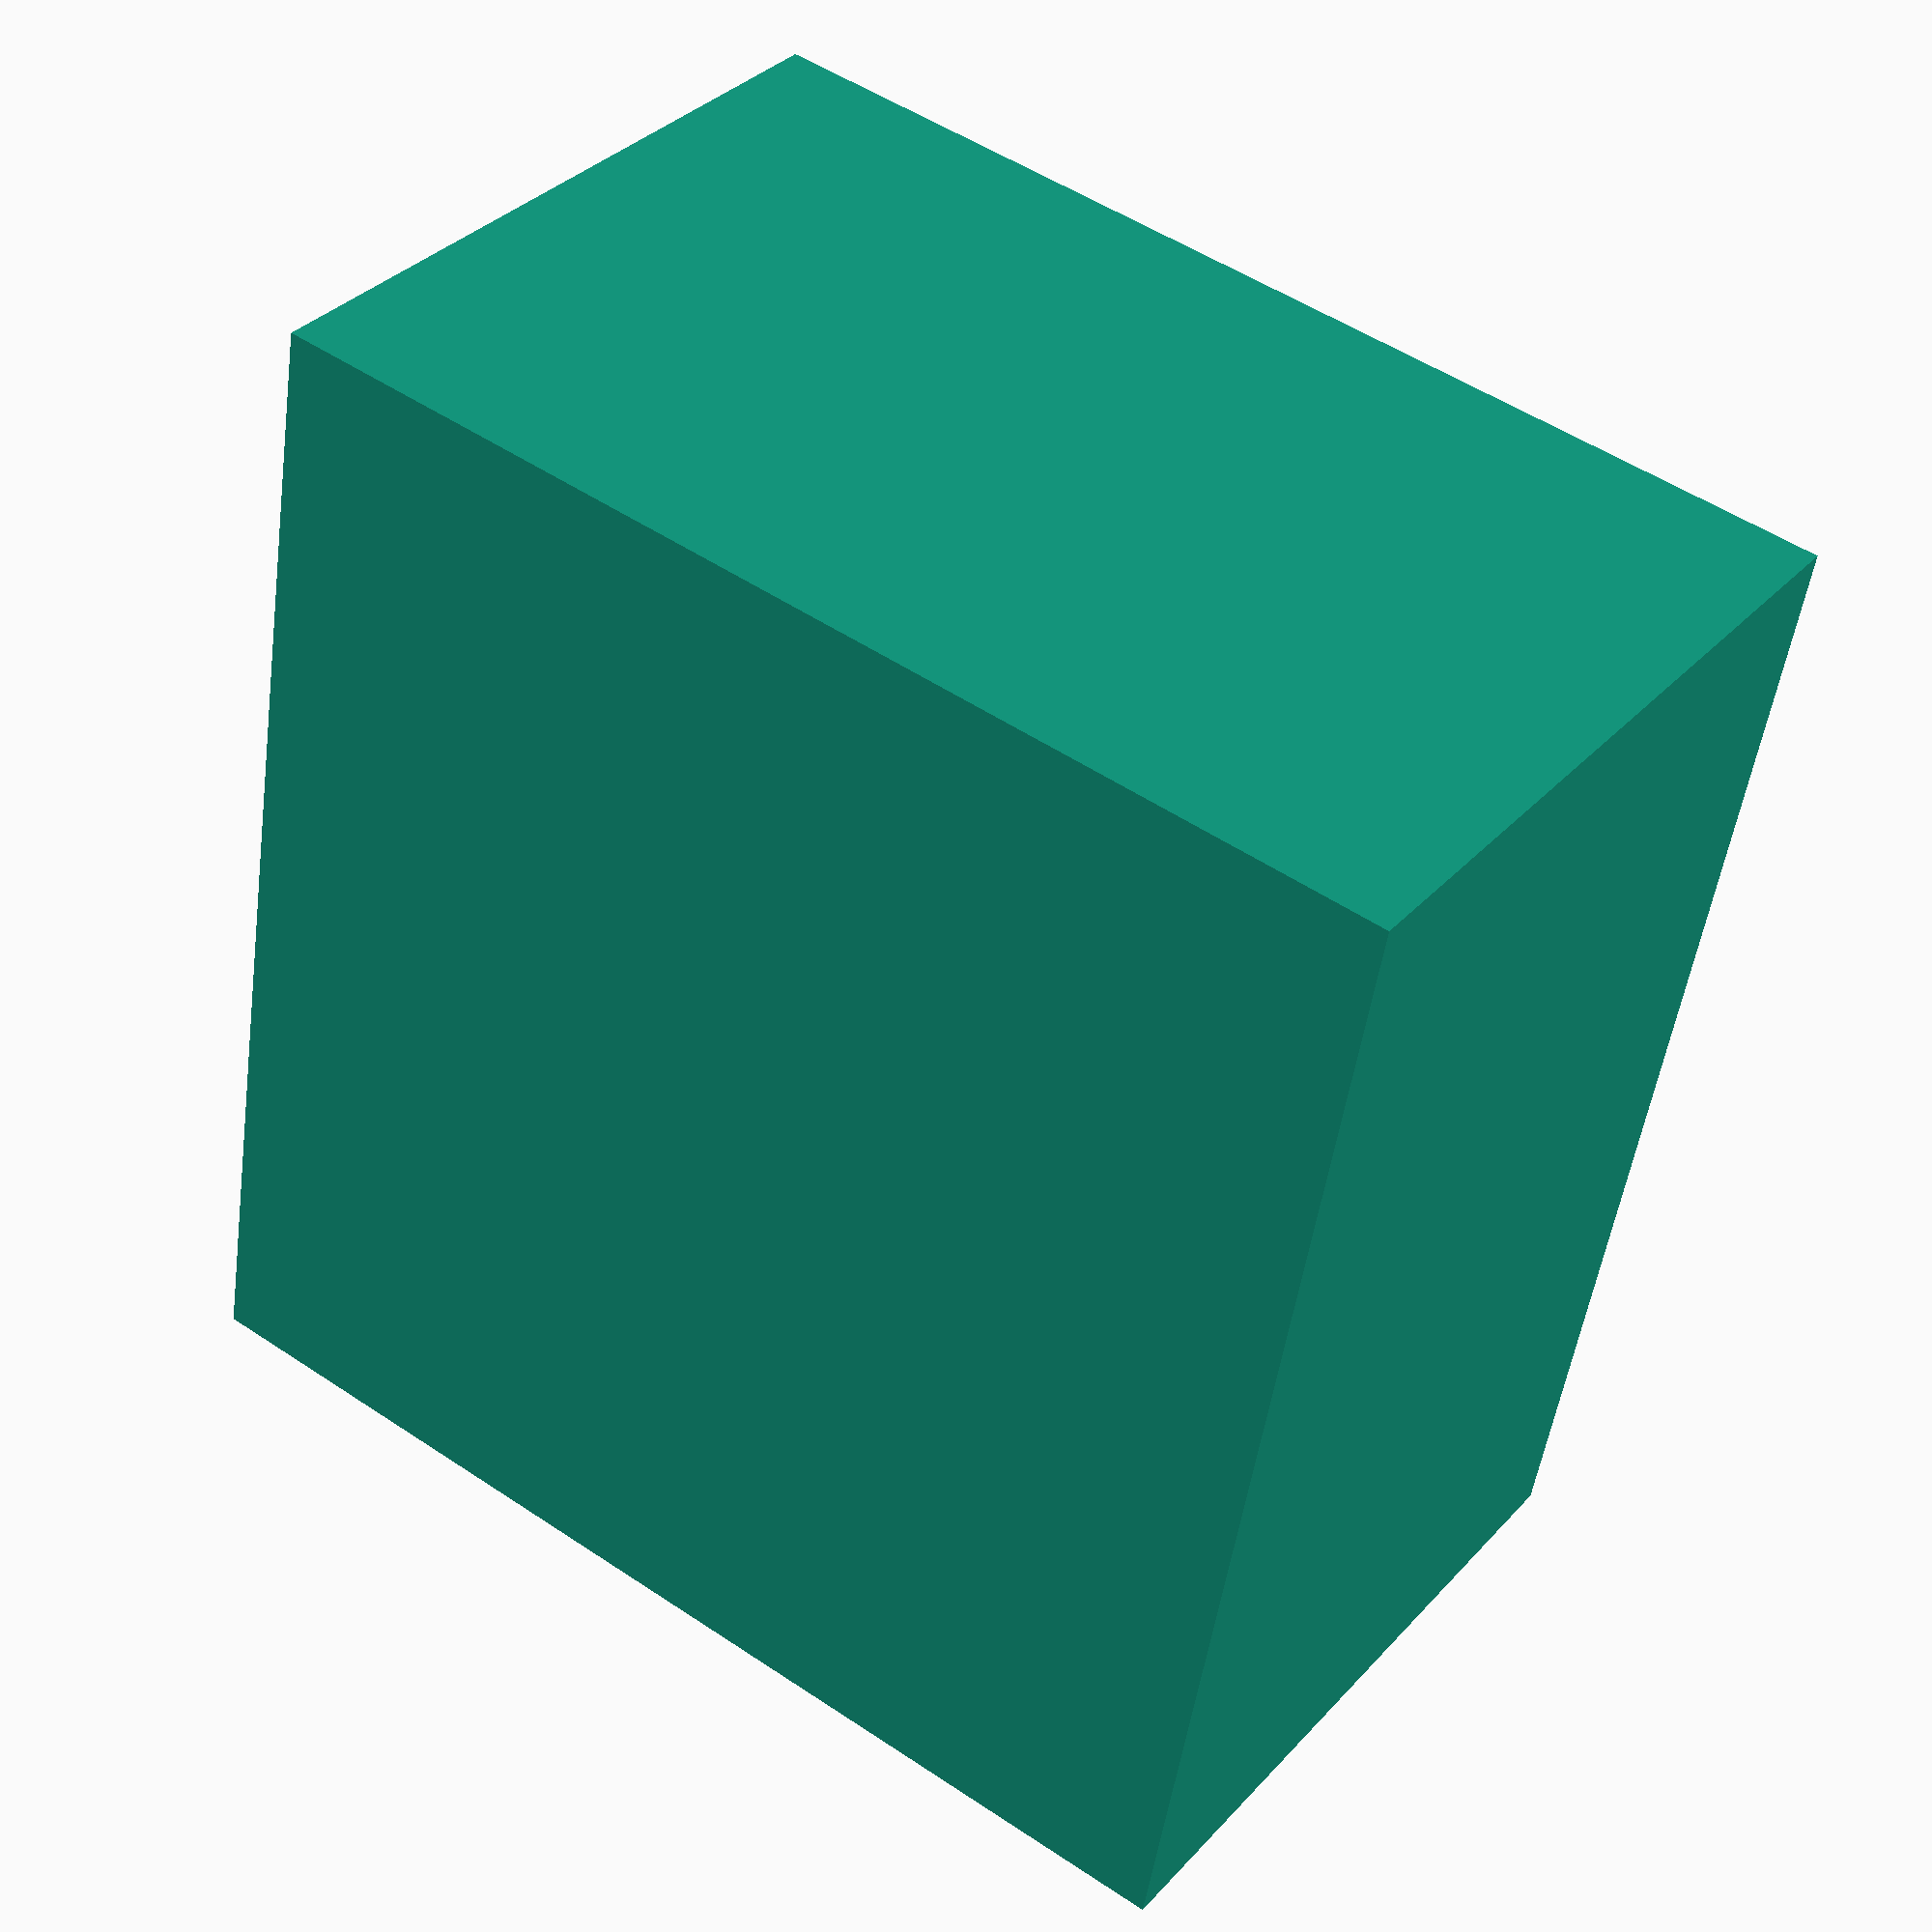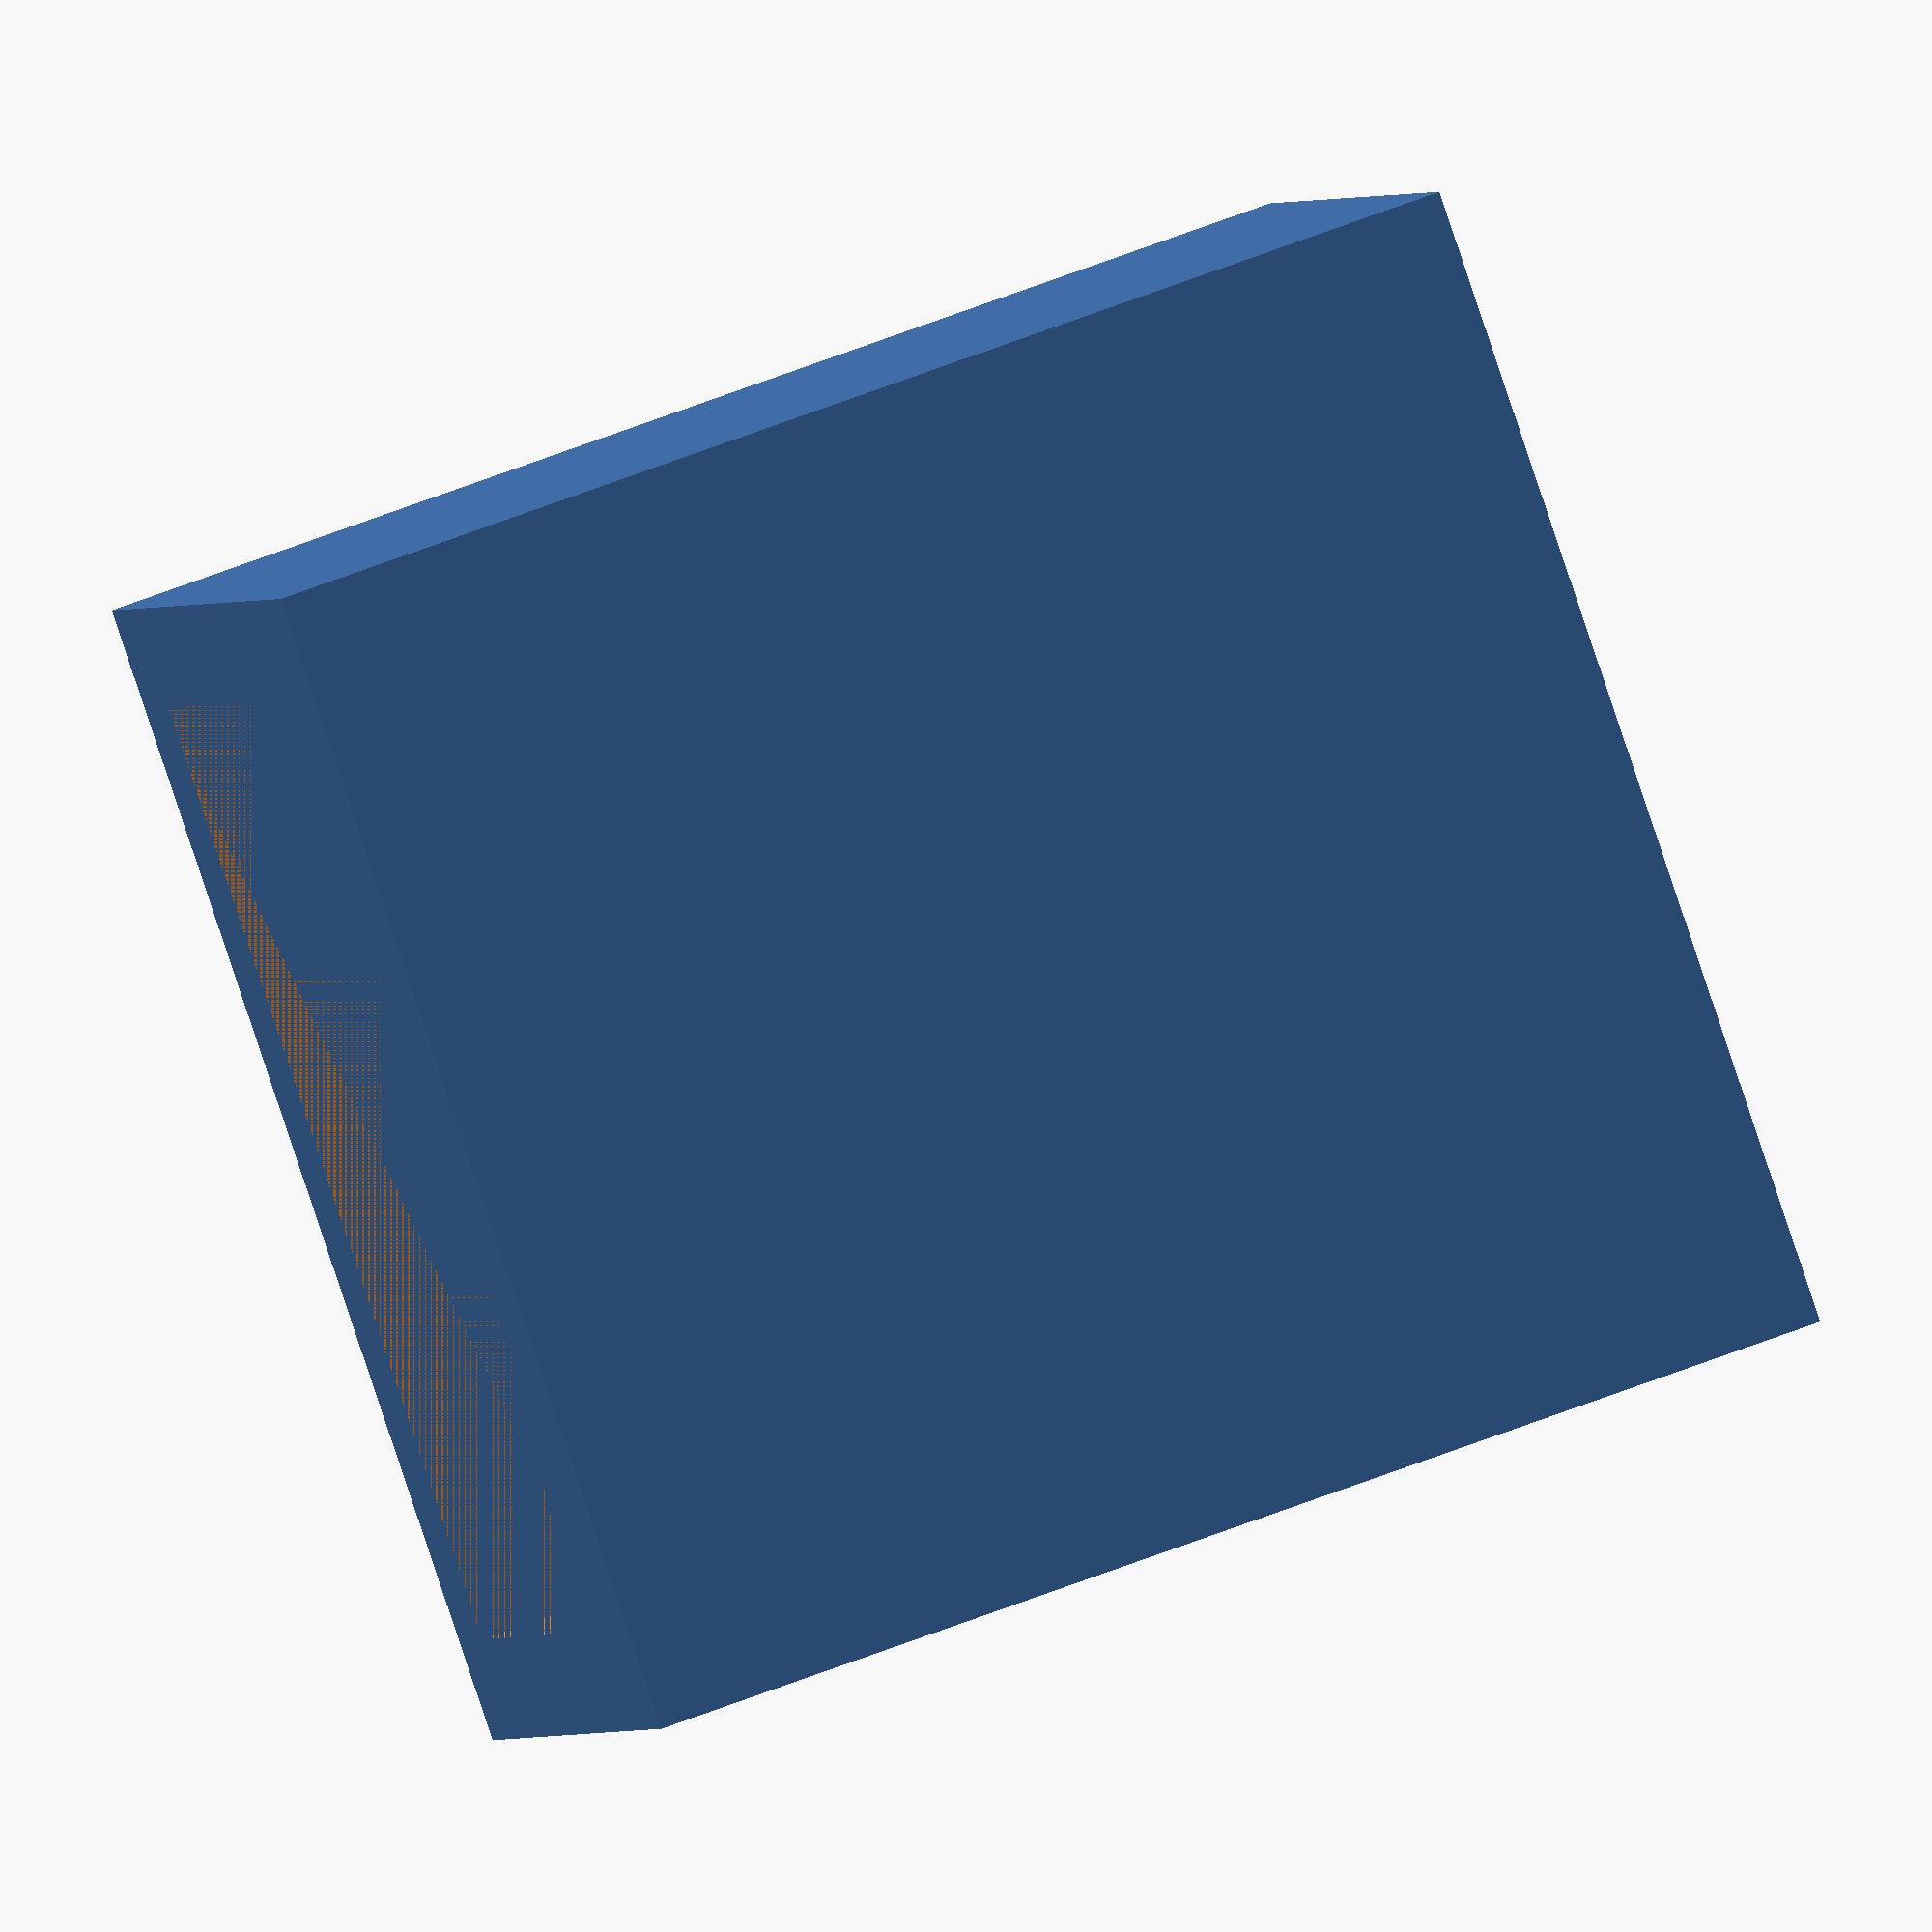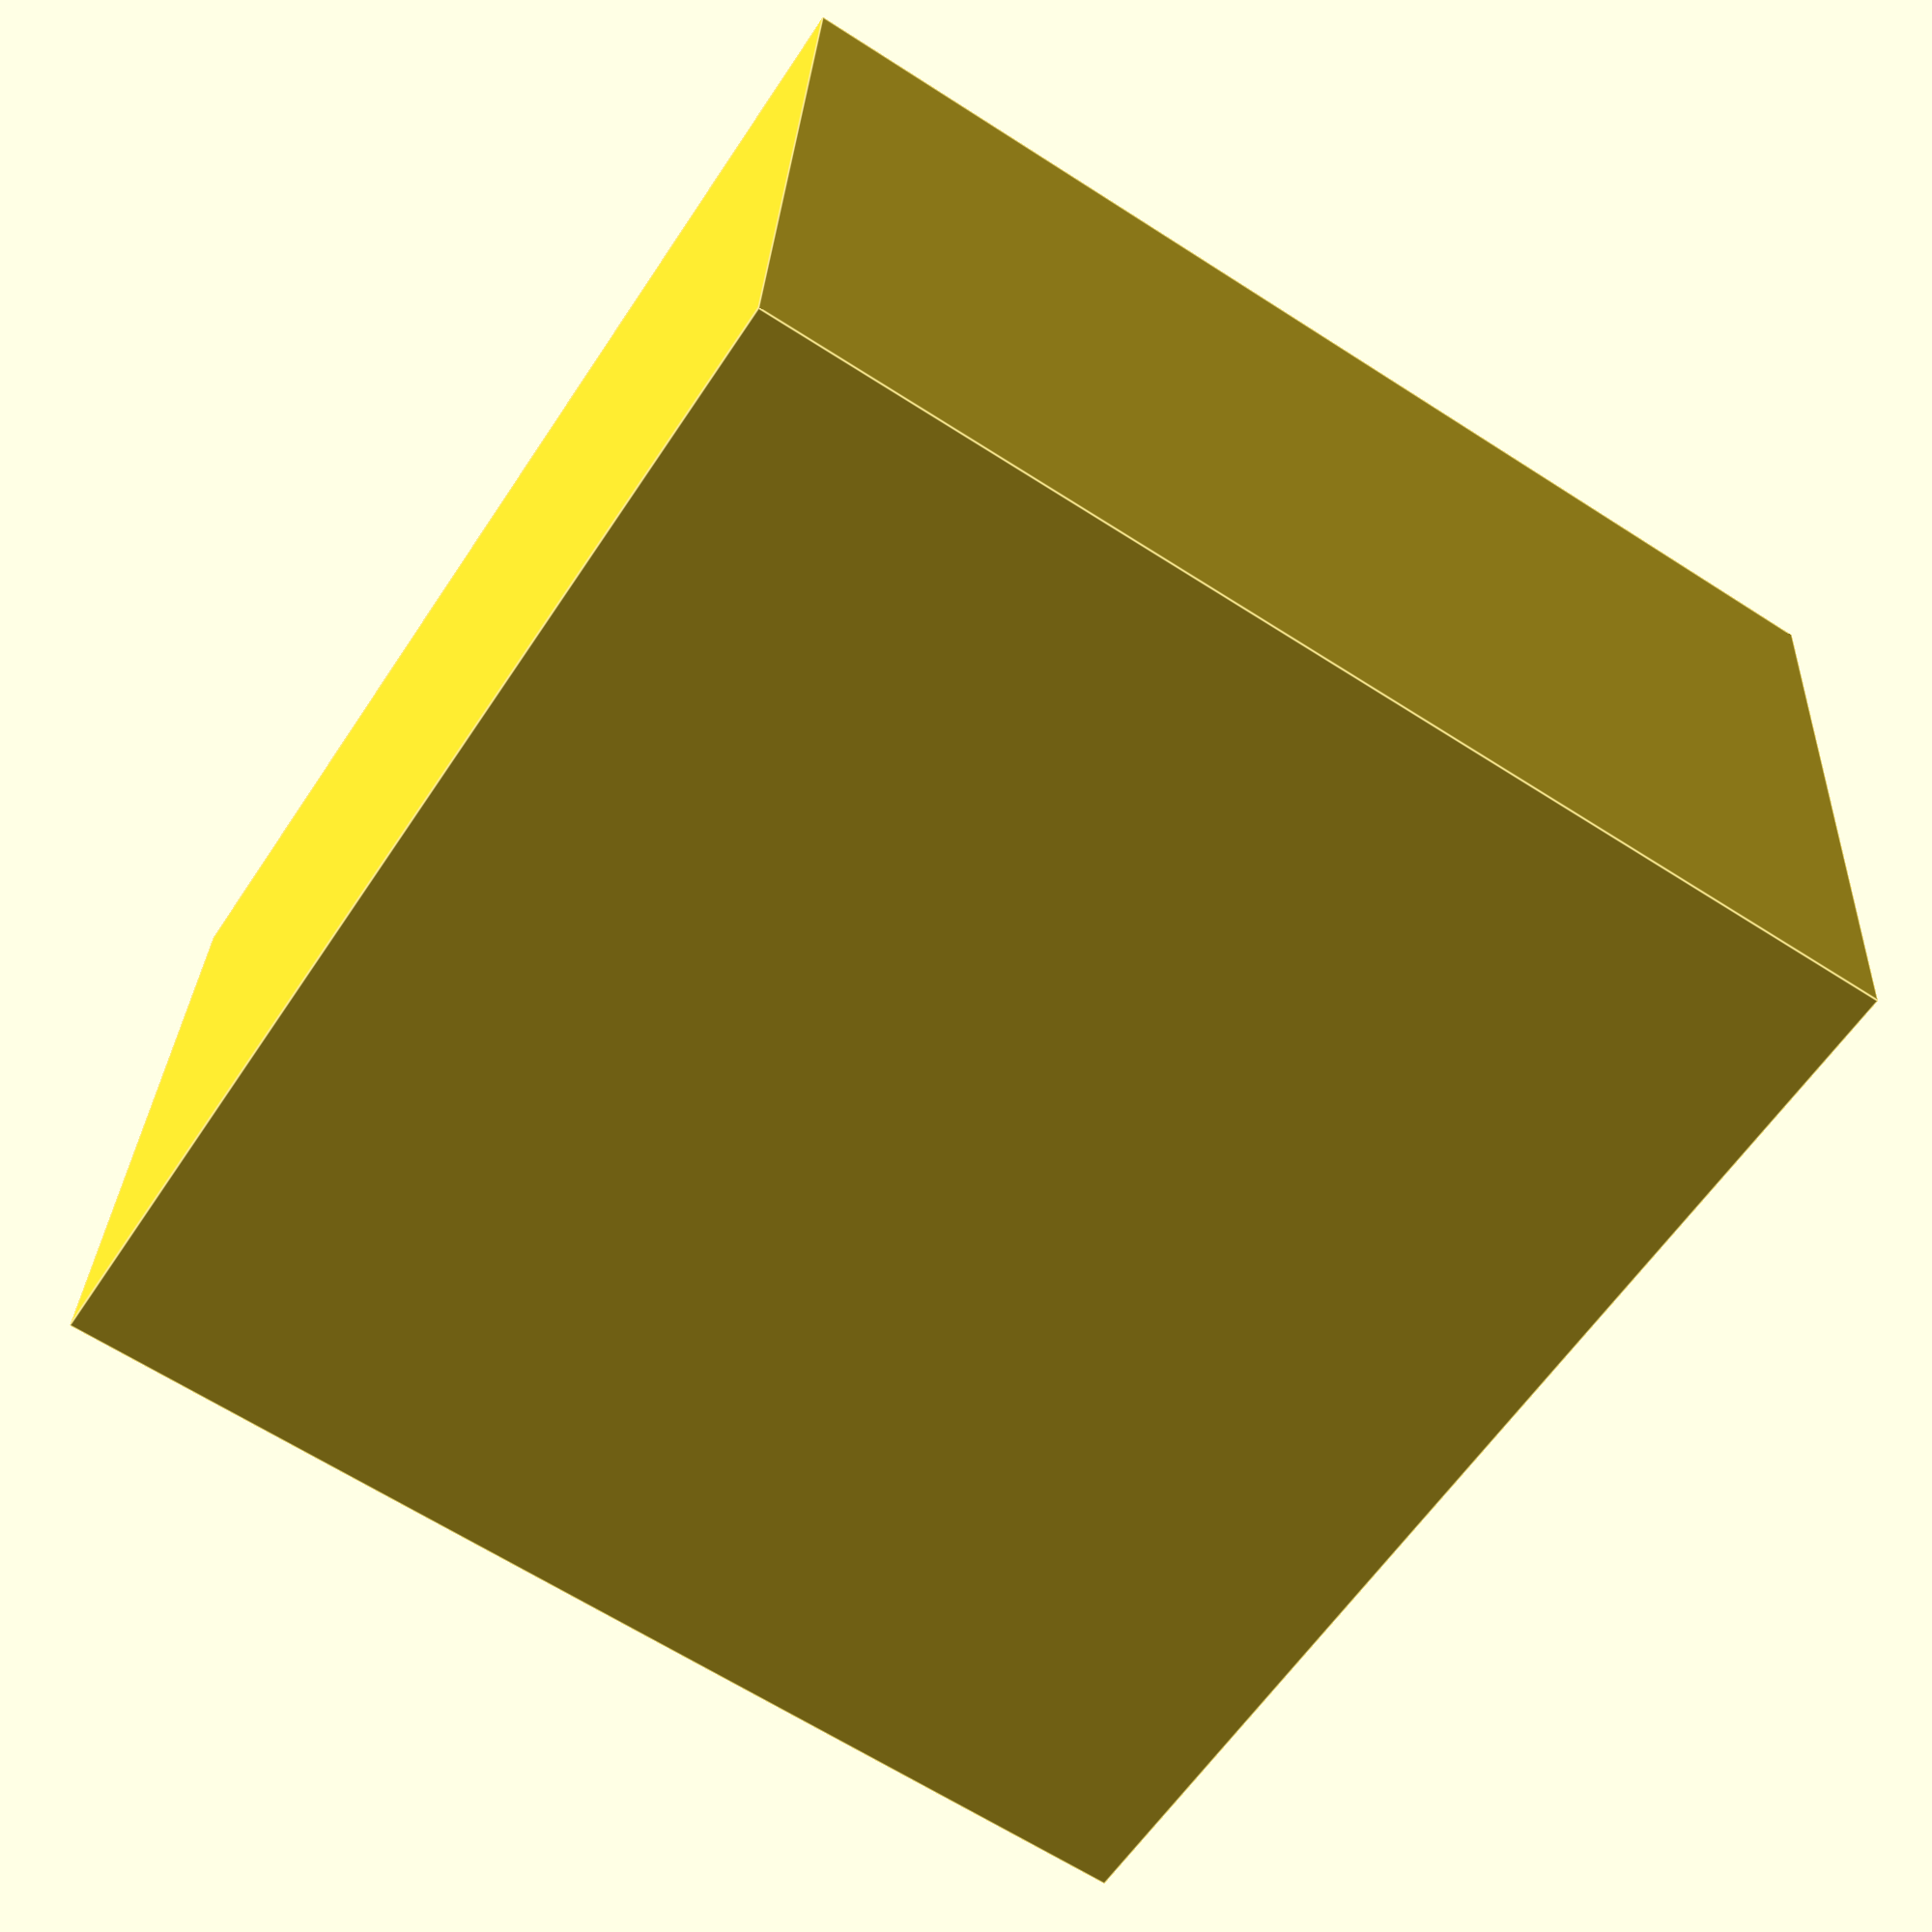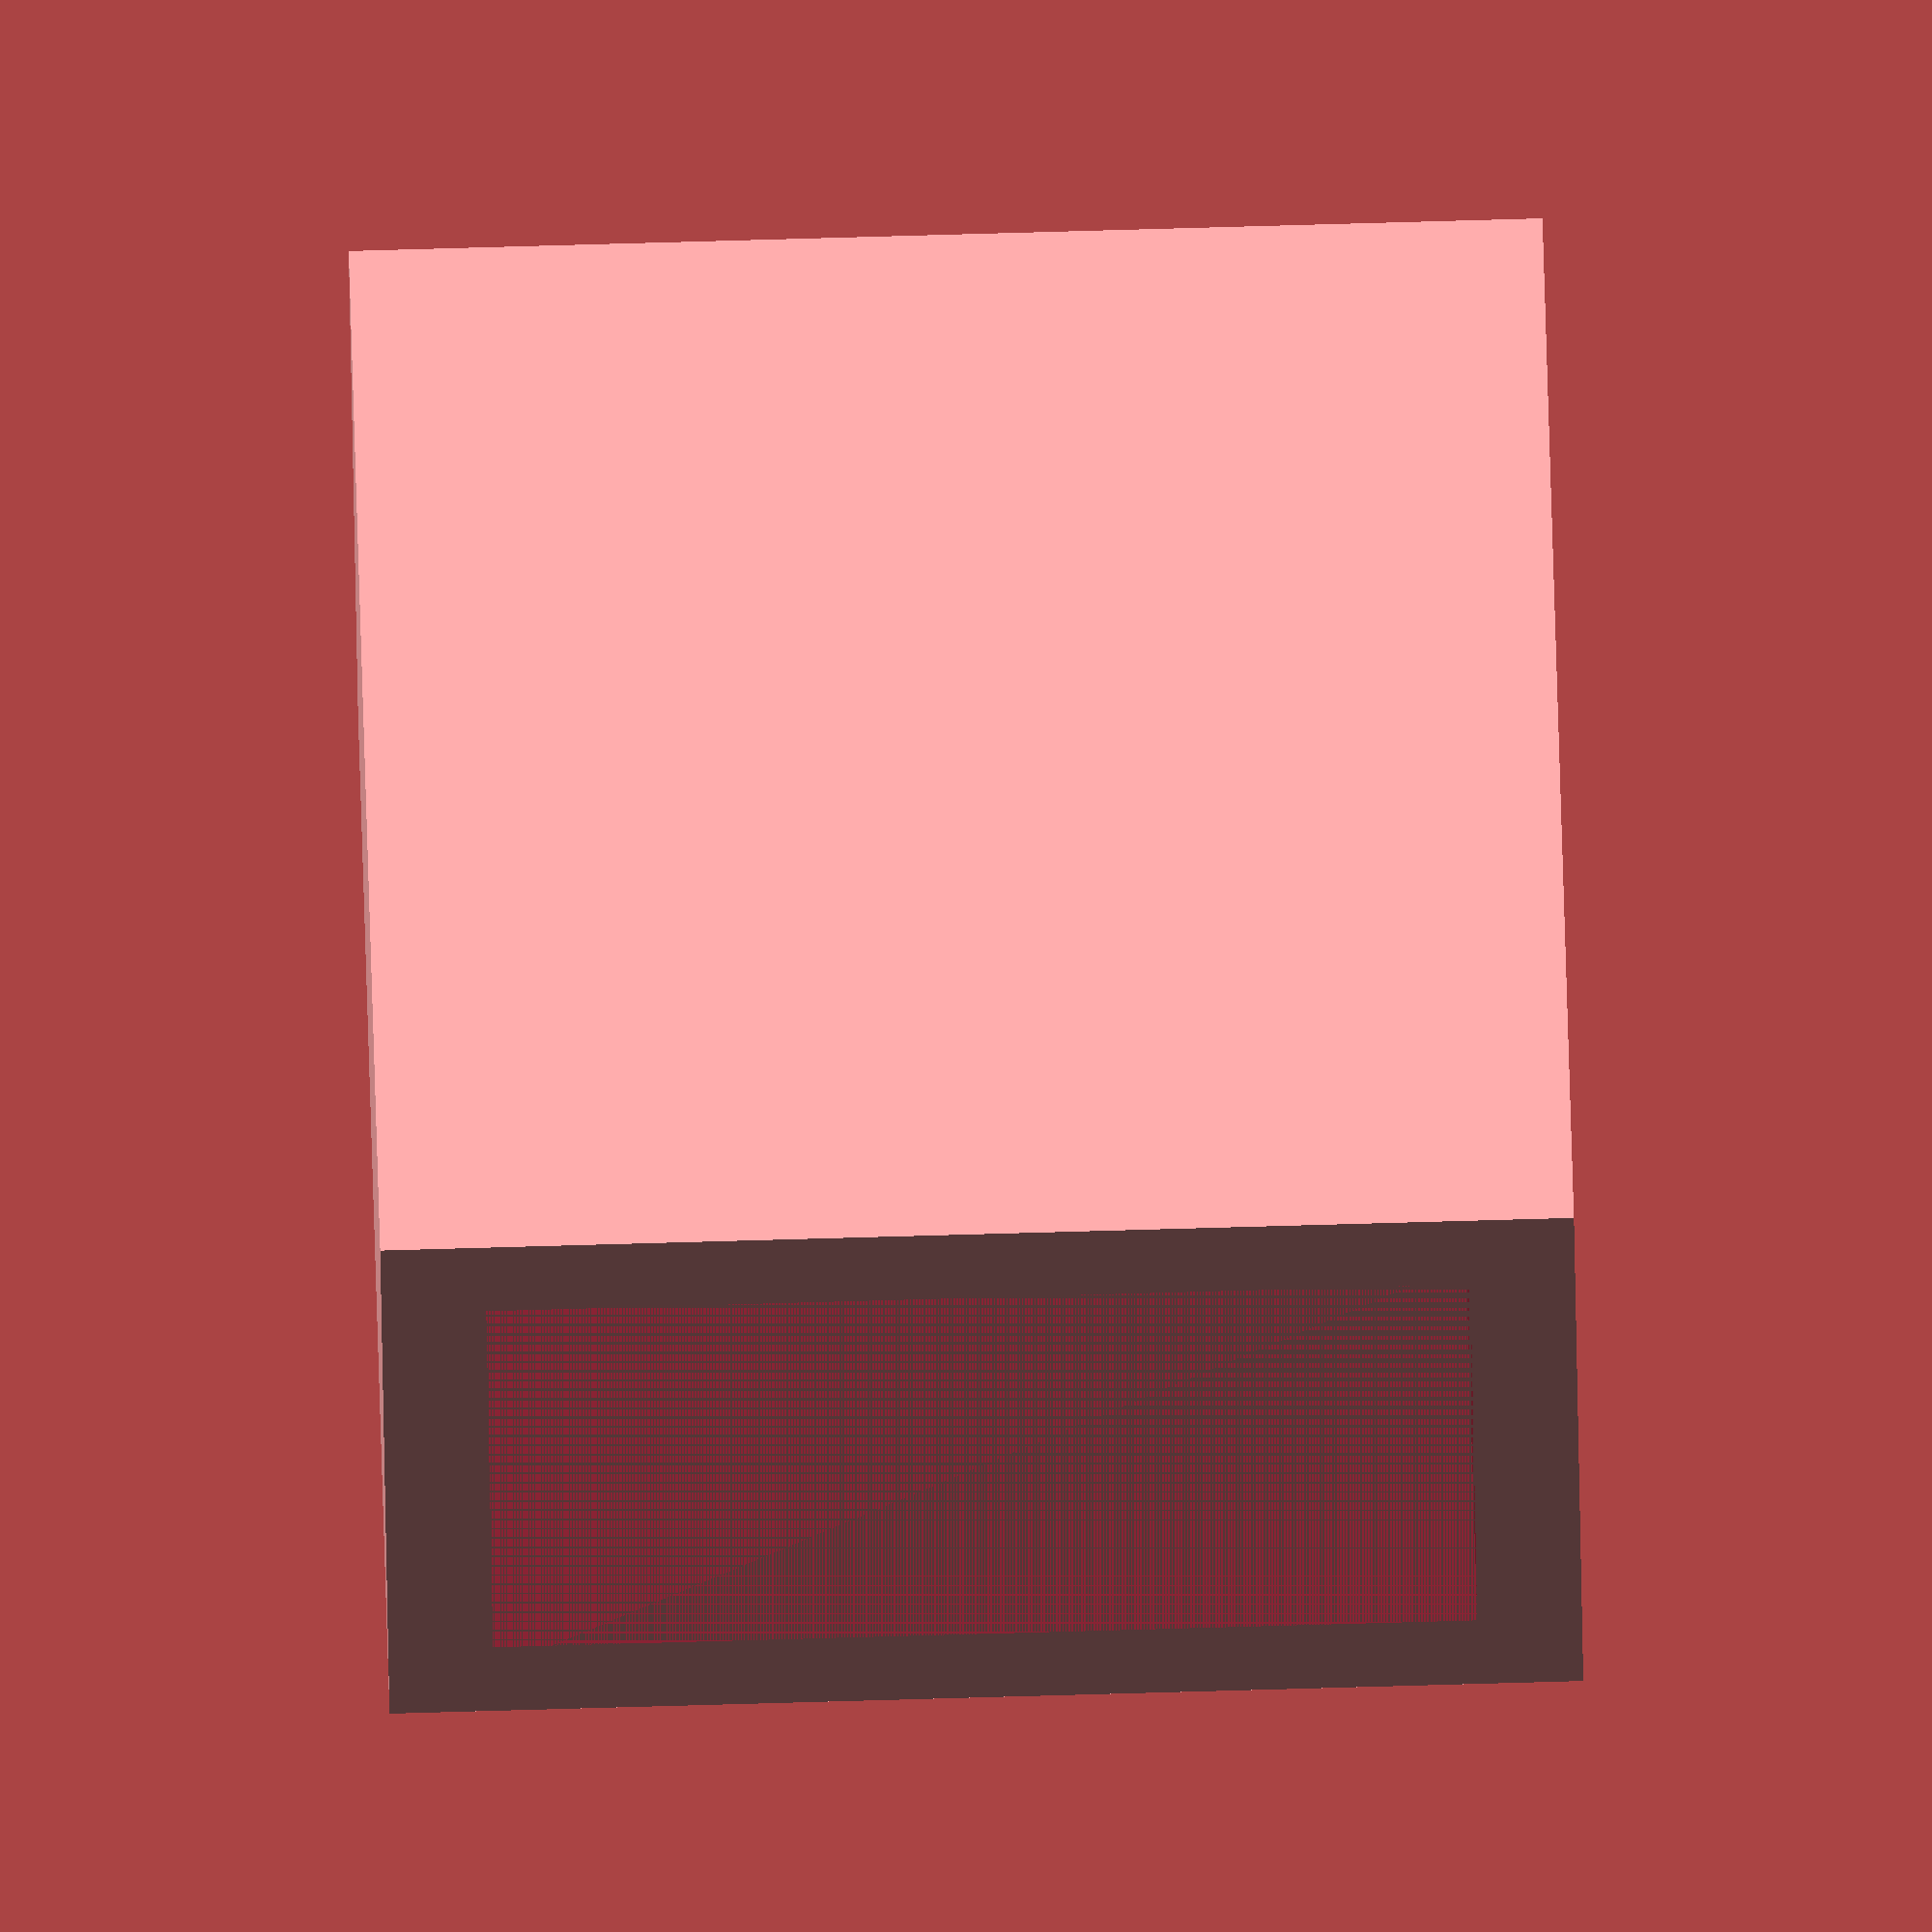
<openscad>

clearance = .8;
servoWidth = 12.44 + clearance;
servoHeight = 22.7 + clearance;
servoDepth = 25;
padding = 5;
boxWidth = servoWidth + padding;
boxHeight = servoHeight + padding;
boxDepth = servoDepth + padding;




difference() {
    cube([boxWidth, boxDepth, boxHeight]);
    translate(v = [(boxWidth-servoWidth)/2, 0, (boxHeight-servoHeight)/2]){
    cube([servoWidth, servoDepth , servoHeight]);
    }
    
}
</openscad>
<views>
elev=309.3 azim=13.4 roll=306.4 proj=p view=wireframe
elev=266.5 azim=103.5 roll=341.4 proj=o view=wireframe
elev=244.5 azim=85.2 roll=303.1 proj=p view=edges
elev=281.2 azim=116.1 roll=268.4 proj=o view=wireframe
</views>
